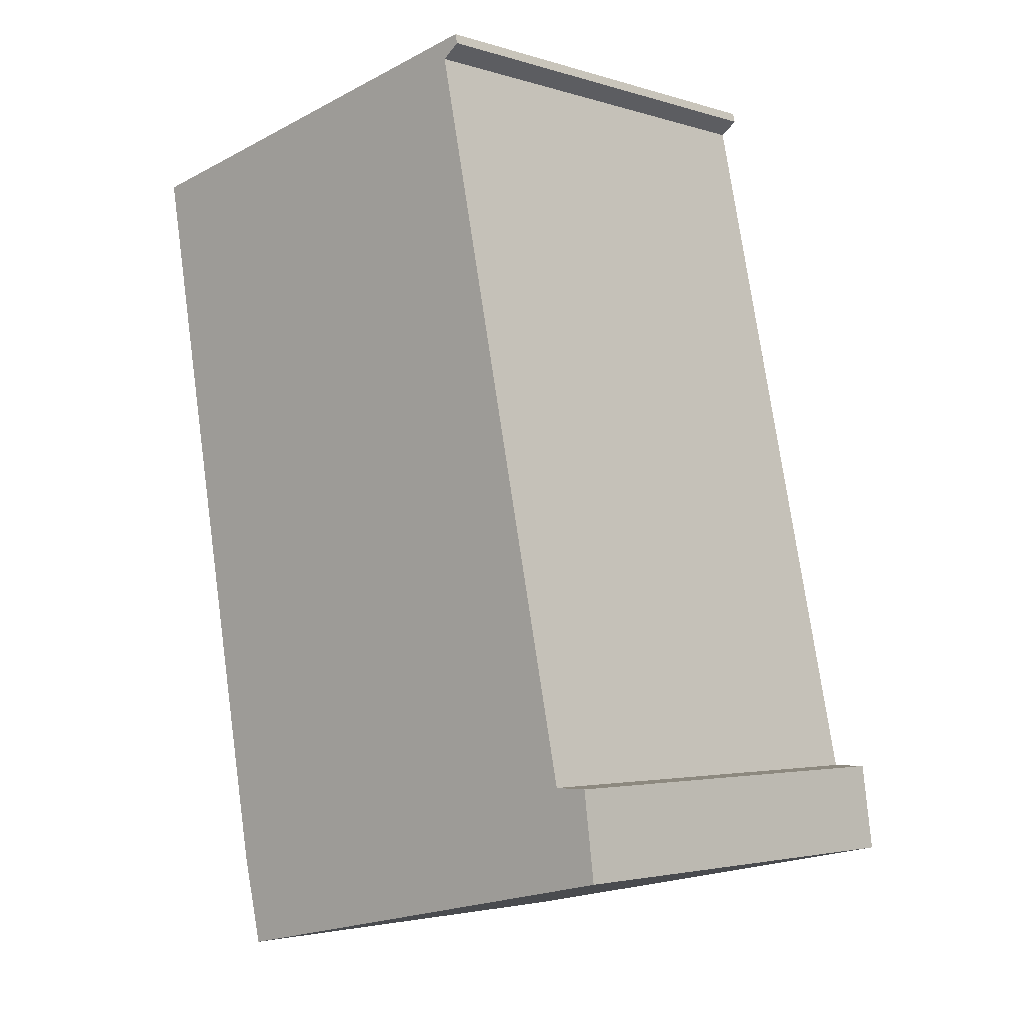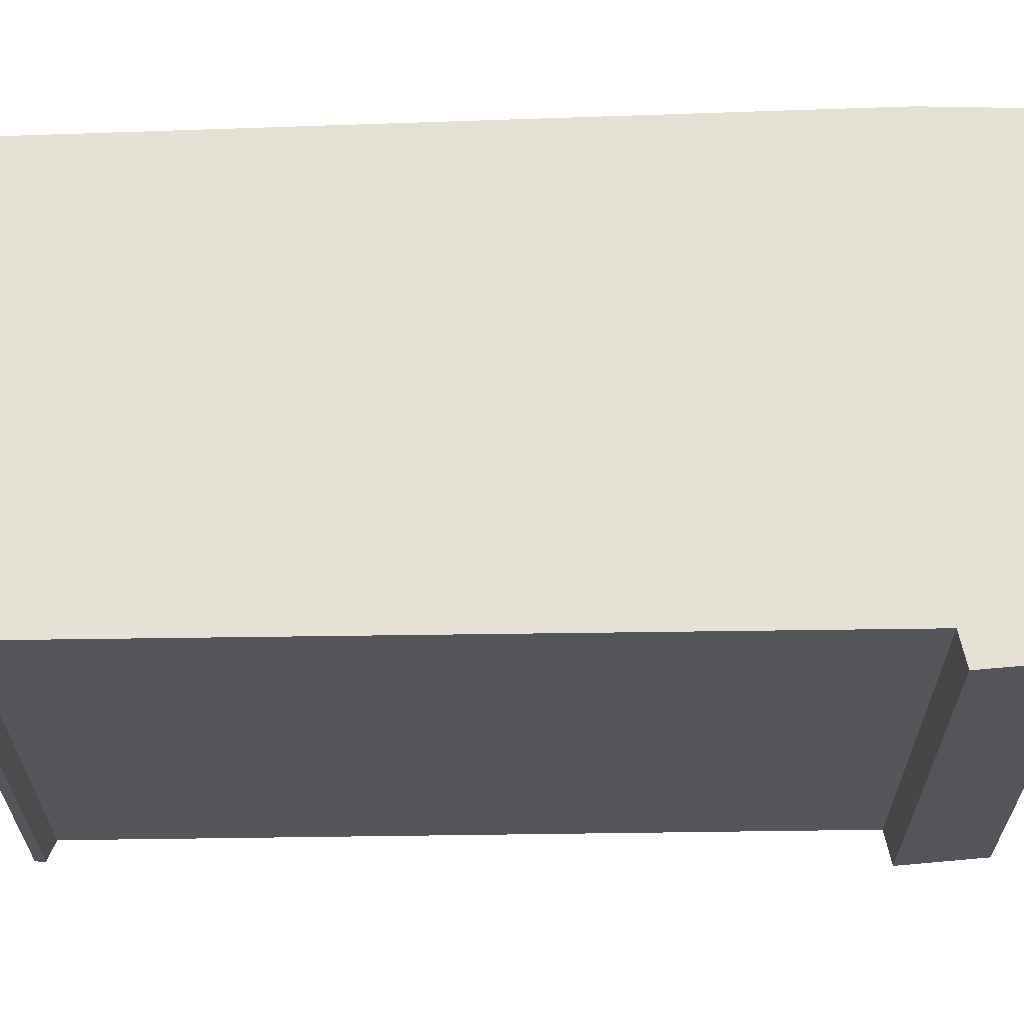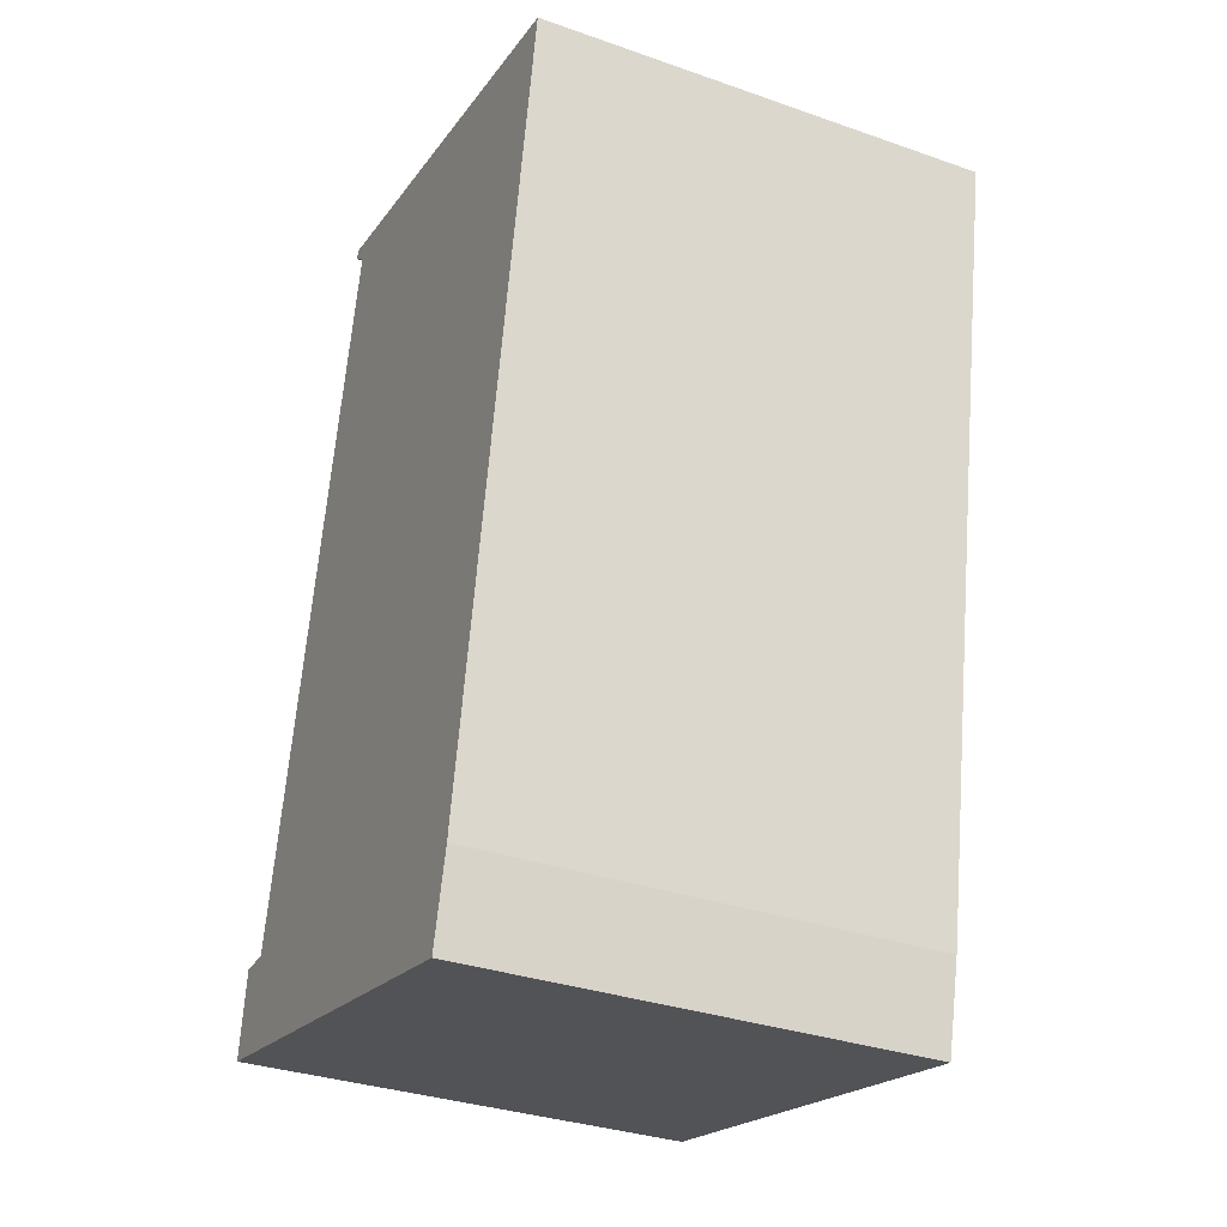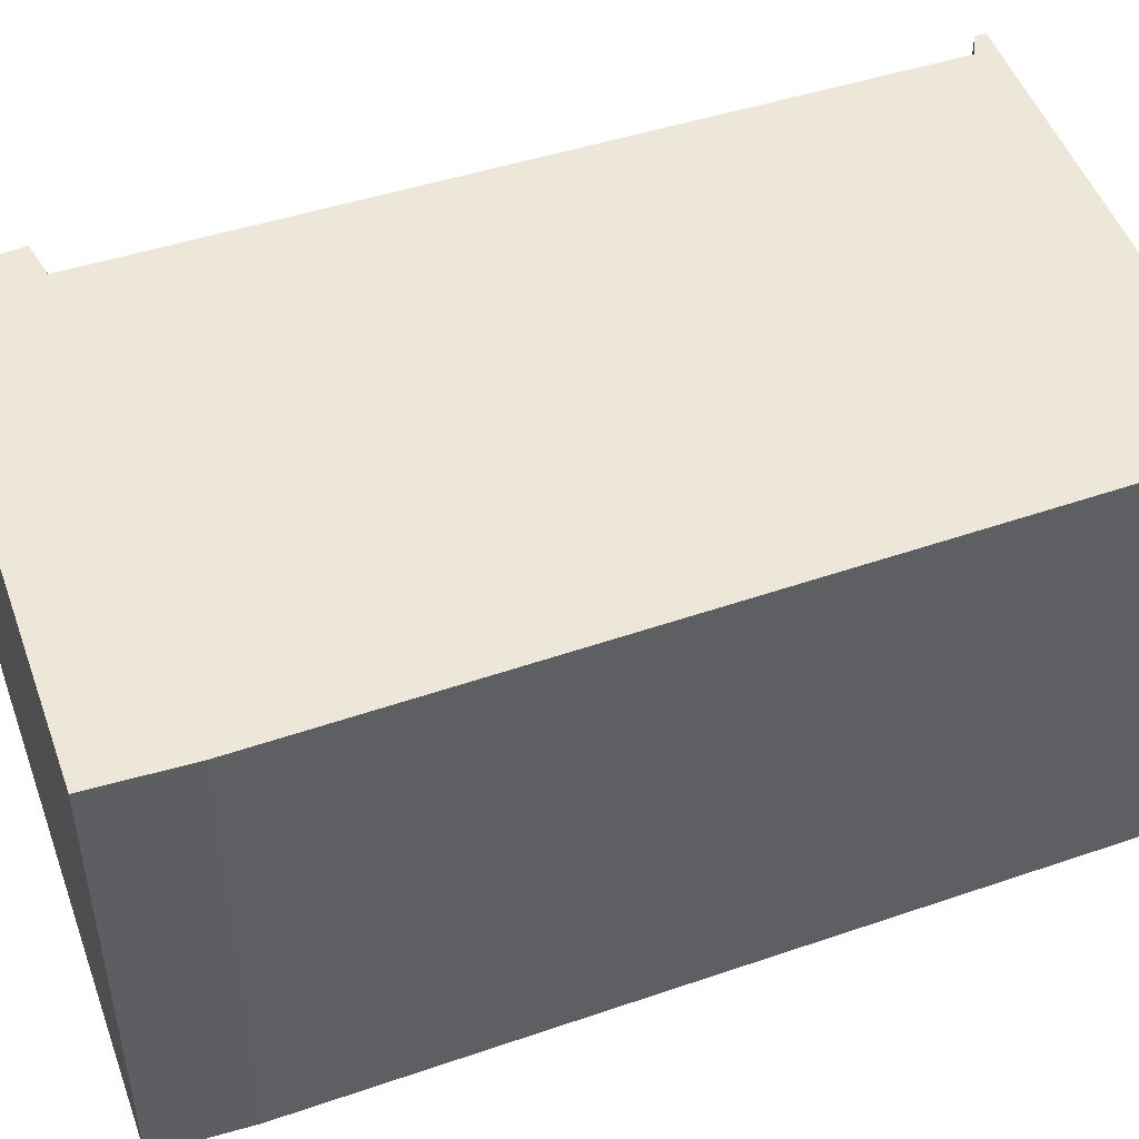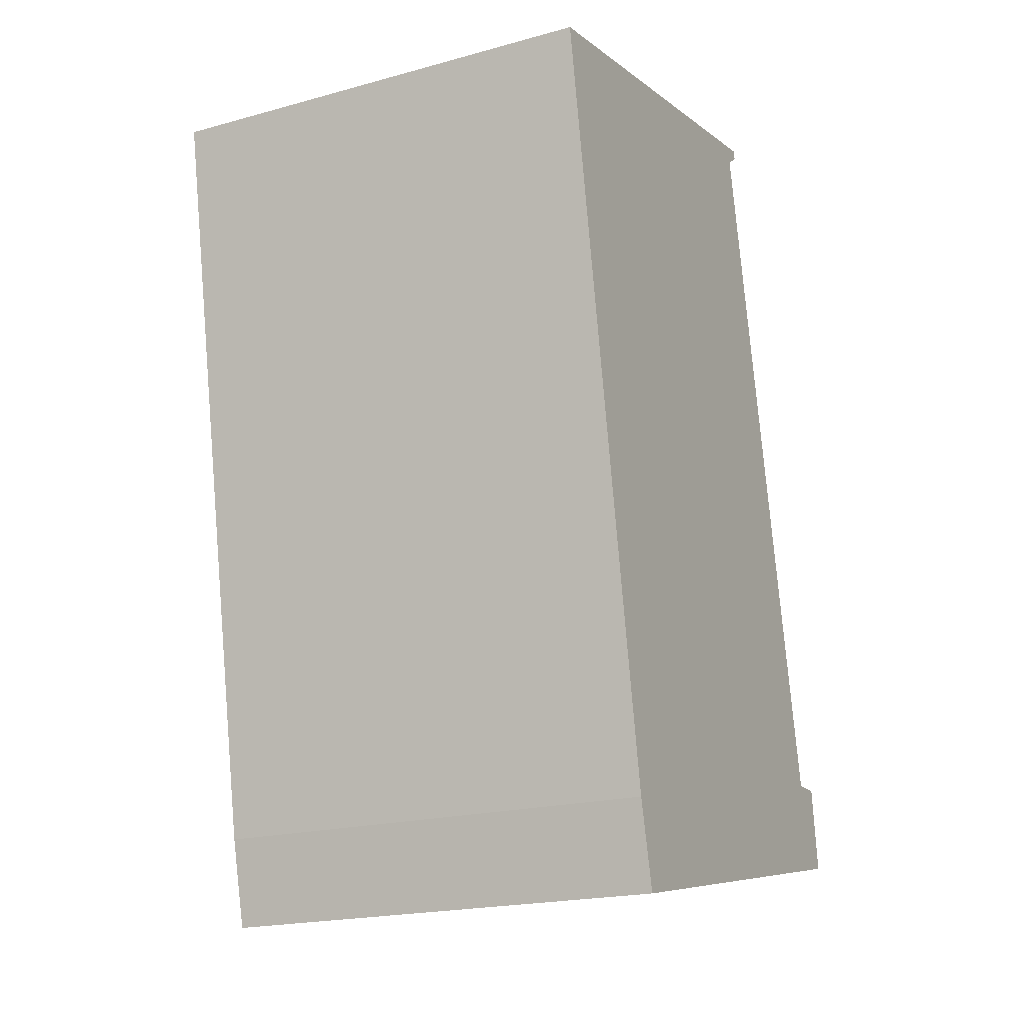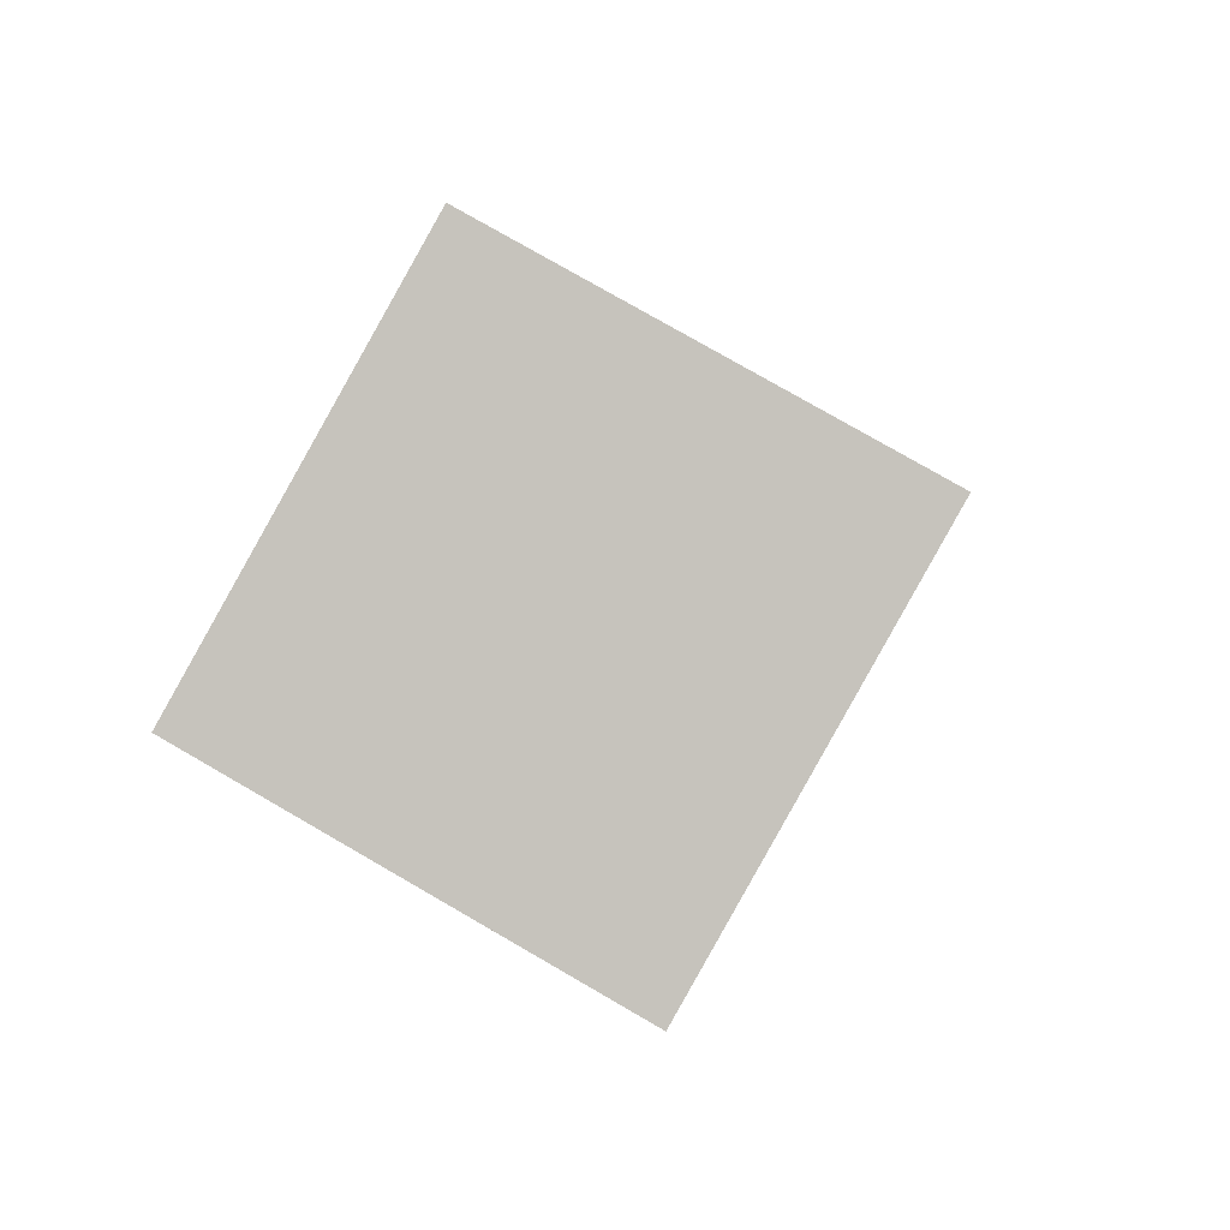
<metadata>
{"format":"obj","ext":"obj","renderer":"f3d","projection":"perspective","resolution":1024,"background":"white","views":[{"elev":-3.1,"azim":43.4,"up":"+Z"},{"elev":64.3,"azim":77.4,"up":"+Y"},{"elev":-33.1,"azim":-115.7,"up":"+Z"},{"elev":49.8,"azim":-121.2,"up":"+Y"},{"elev":-19.9,"azim":-63.0,"up":"+Z"},{"elev":79.3,"azim":-60.1,"up":"+Z"}]}
</metadata>
<code>
v  5.302 5.292 1.041
v  0.013 5.292 -0.07
v  0 5.292 3.24e-16
v  5.125 5.292 0.781
v  1.559 5.292 -8.52
v  1.605 5.292 -8.77
v  1.852 5.292 -9.783
v  5.33 5.292 0.93
v  6.882 5.292 -7.61
v  7.415 5.292 -8.614
v  7.285 5.292 -7.605
v  7.285 4.657e-16 -7.605
v  7.415 5.275e-16 -8.614
v  5.302 -6.374e-17 1.041
v  5.33 -5.695e-17 0.93
v  5.125 -4.782e-17 0.781
v  6.882 4.66e-16 -7.61
v  1.852 5.99e-16 -9.783
v  1.605 5.37e-16 -8.77
v  1.559 5.217e-16 -8.52
v  0.013 4.286e-18 -0.07
v  0 0 0
g defaultobject
f 1 2 3
f 2 1 4
f 2 4 5
f 5 4 6
f 6 4 7
f 4 1 8
f 7 9 10
f 9 7 4
f 10 9 11
f 12 10 11
f 10 12 13
f 14 8 1
f 8 14 15
f 16 9 4
f 9 16 17
f 13 7 10
f 7 13 18
f 18 6 7
f 6 18 19
f 19 5 6
f 5 19 2
f 2 19 20
f 2 20 21
f 2 21 3
f 3 21 22
f 22 1 3
f 1 22 14
f 17 11 9
f 11 17 12
f 15 4 8
f 4 15 16
f 18 17 16
f 17 18 13
f 17 13 12
f 21 14 22
f 14 21 16
f 16 21 20
f 16 20 19
f 16 19 18
f 14 16 15

</code>
